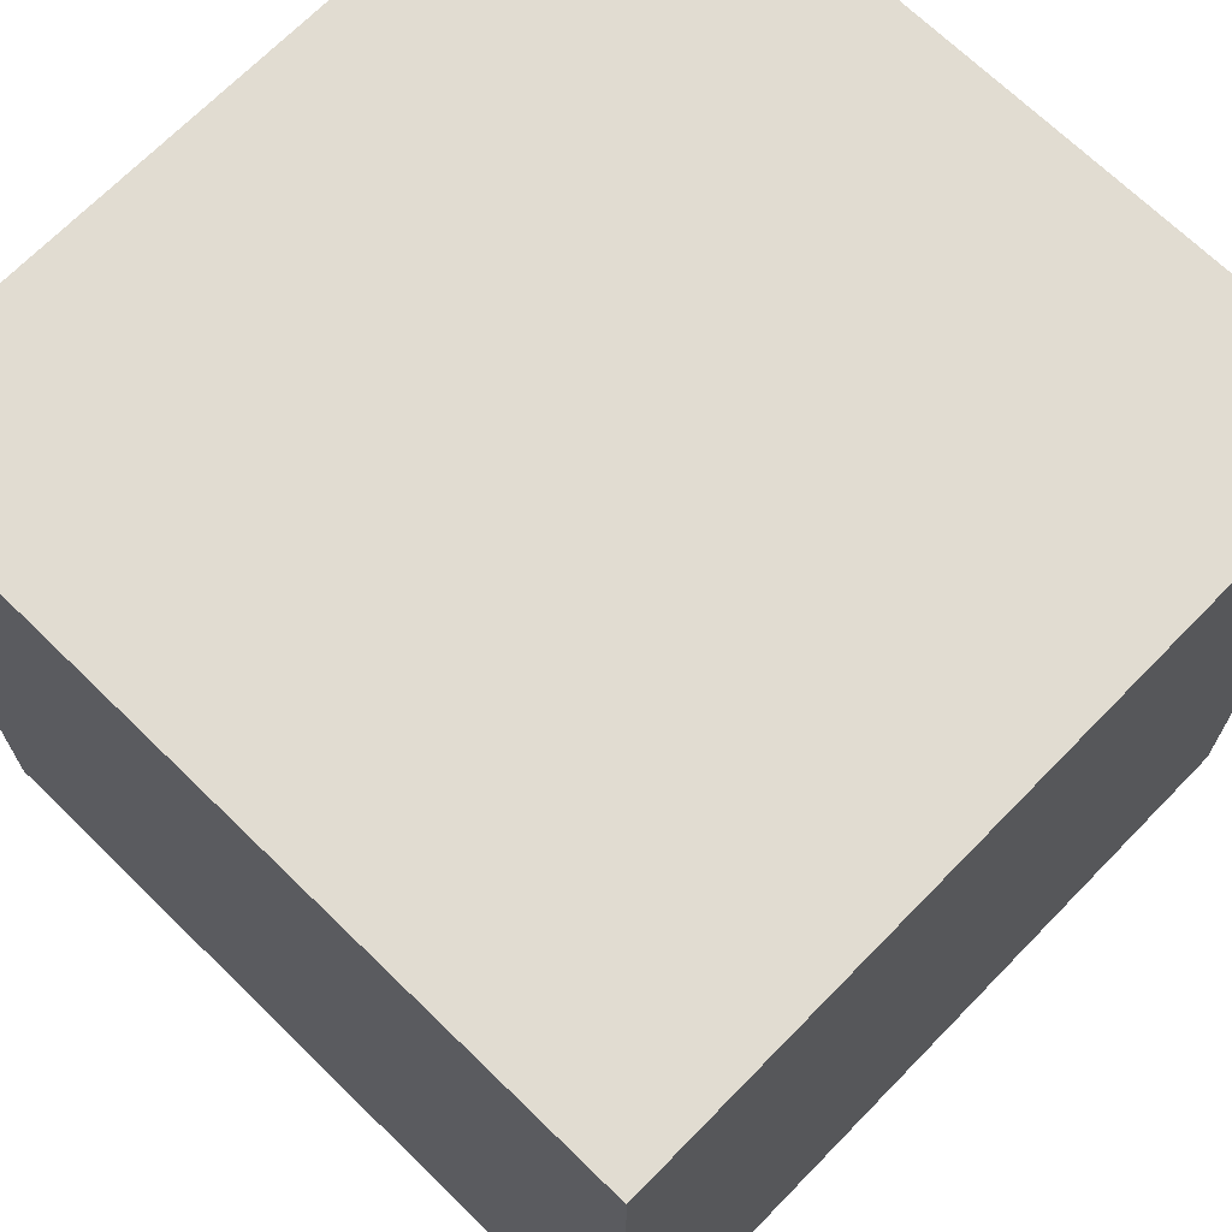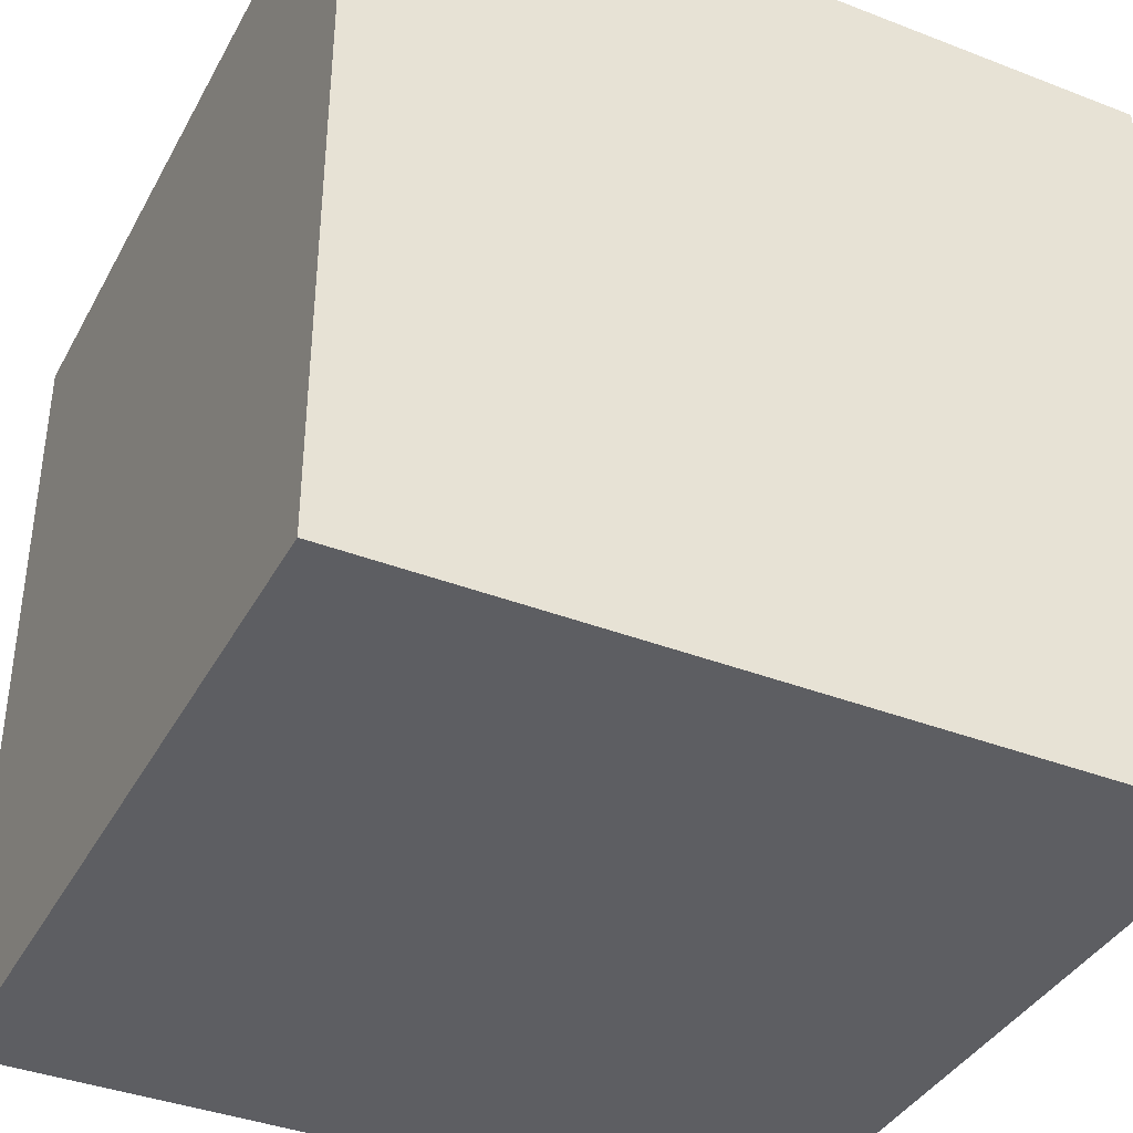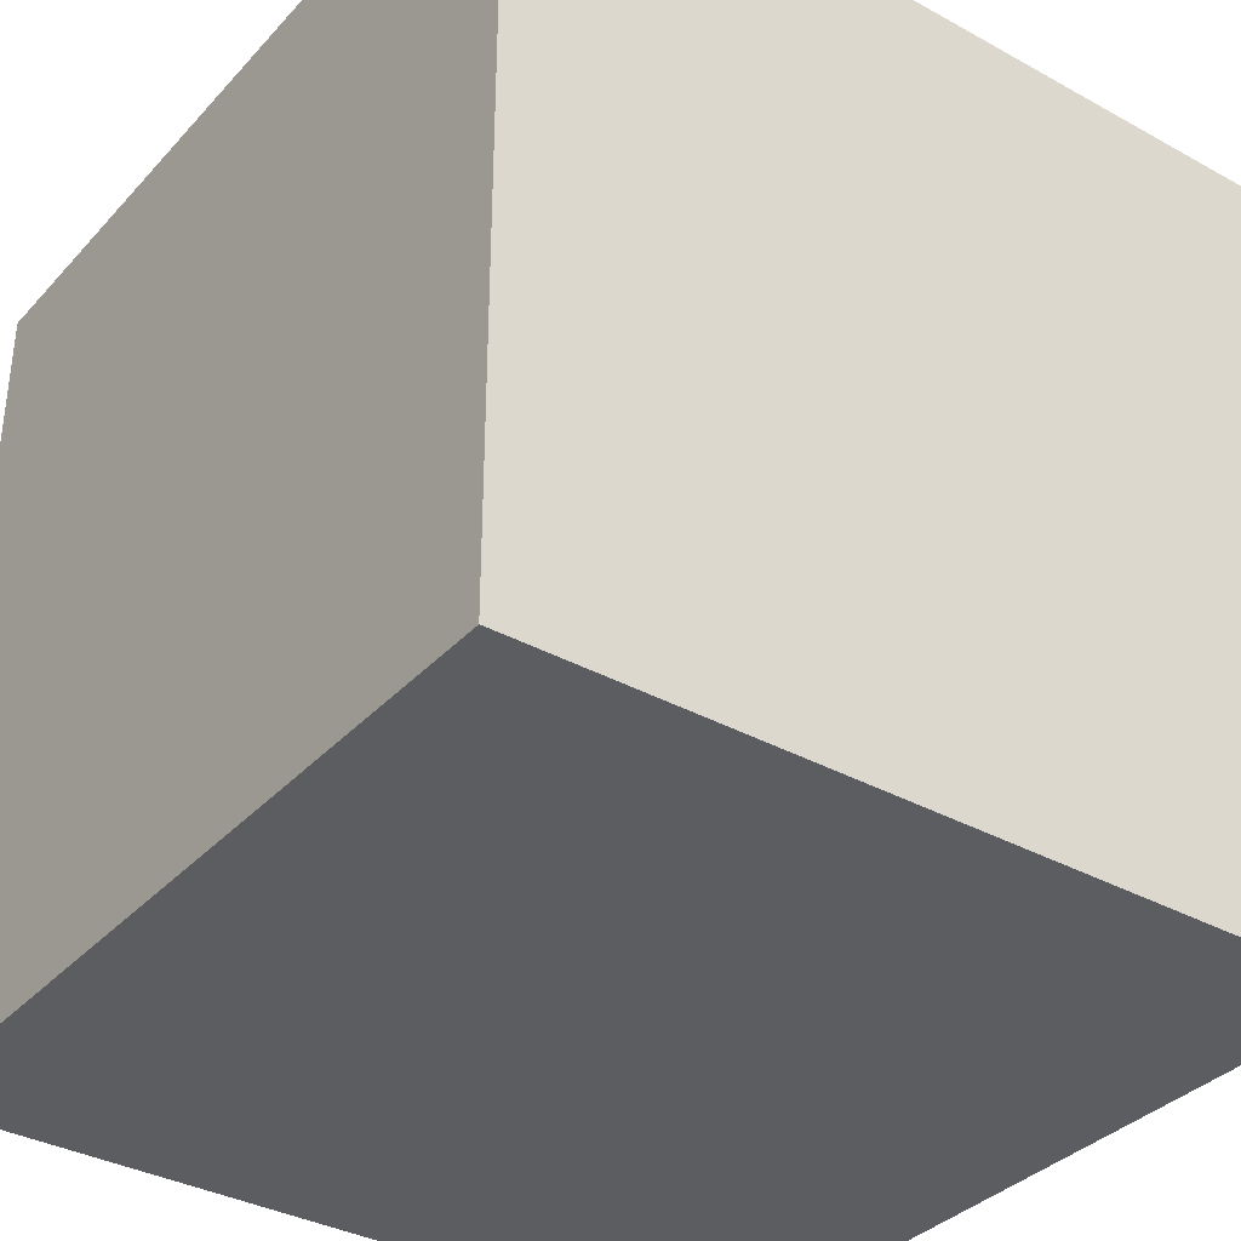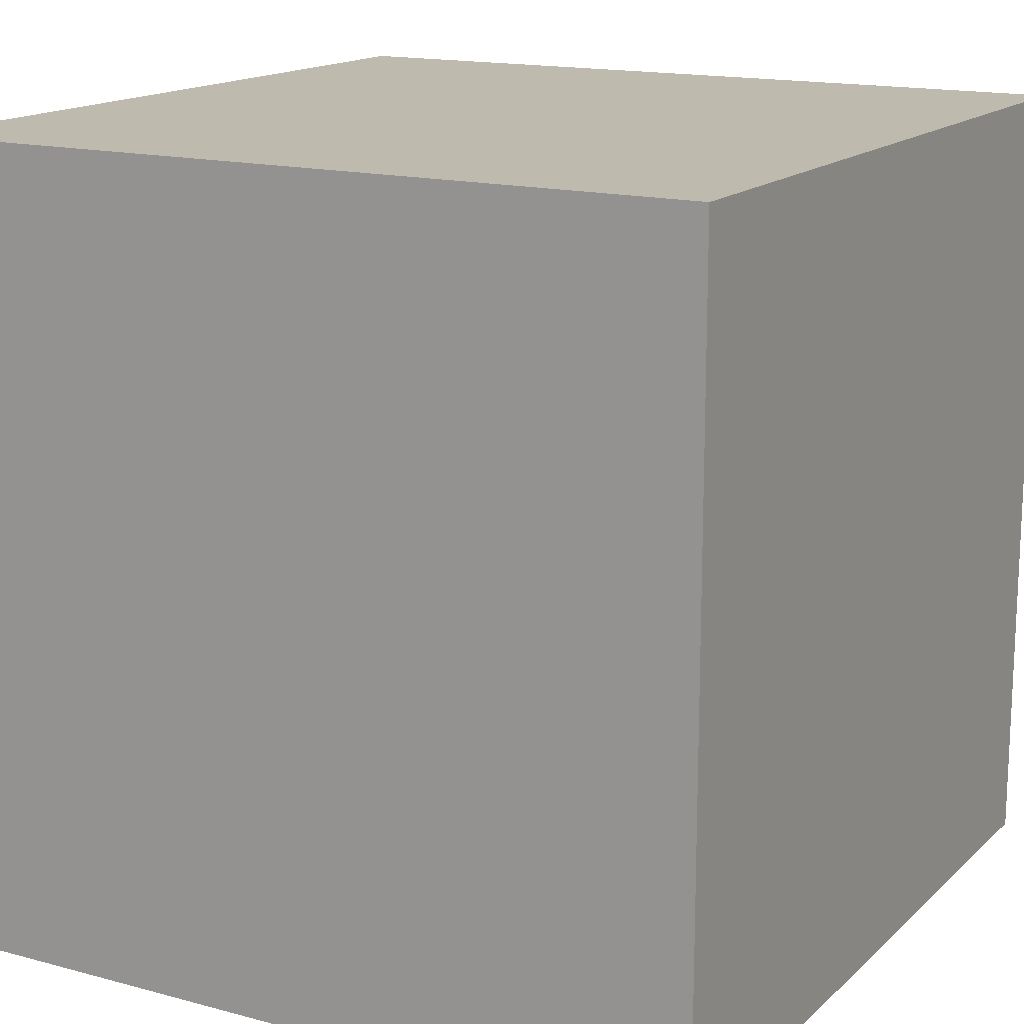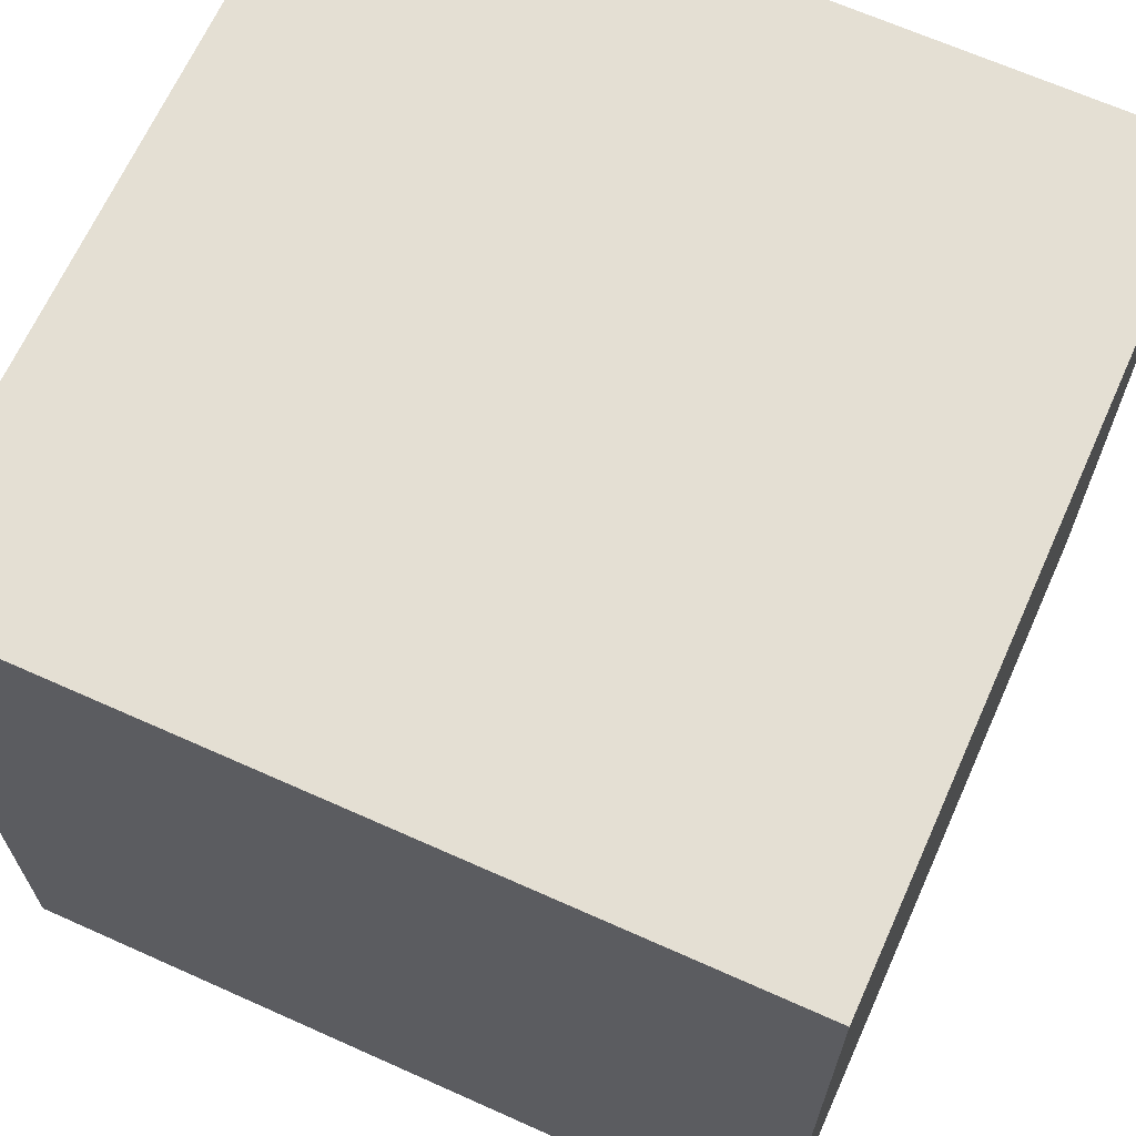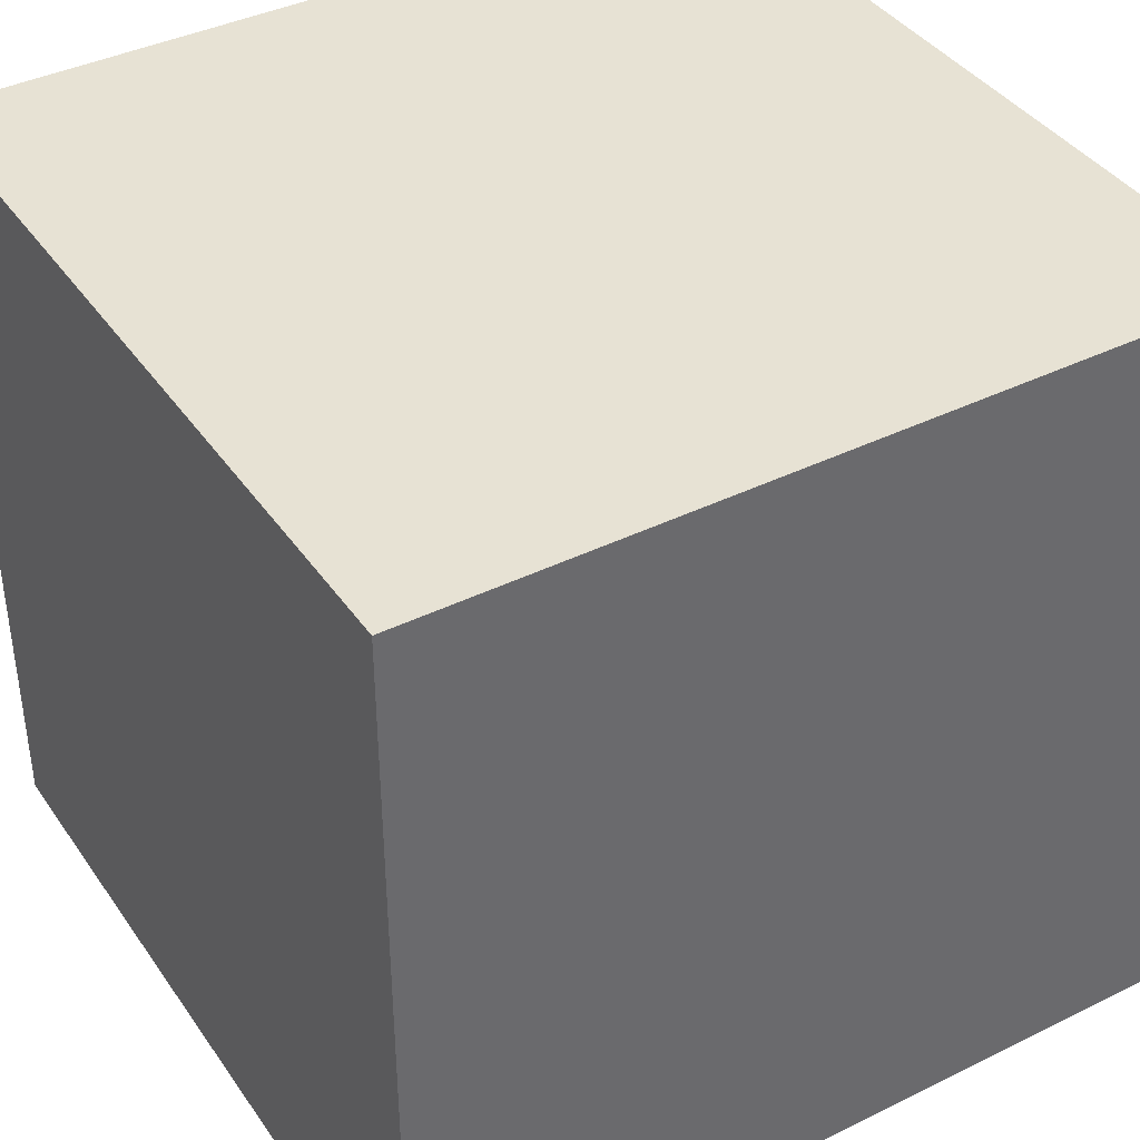
<metadata>
{"format":"obj","ext":"obj","renderer":"f3d","projection":"perspective","resolution":1024,"background":"white","views":[{"elev":69.3,"azim":134.3,"up":"+Y"},{"elev":-38.5,"azim":64.0,"up":"+Z"},{"elev":-35.4,"azim":53.9,"up":"+Y"},{"elev":15.6,"azim":119.4,"up":"+Y"},{"elev":66.7,"azim":-155.8,"up":"+Y"},{"elev":39.8,"azim":-121.3,"up":"+Z"}]}
</metadata>
<code>
o Cube
v 1 1 -1
v 1 -1 -1
v 1 1 1
v 1 -1 1
v -1 1 -1
v -1 -1 -1
v -1 1 1
v -1 -1 1
f 5 3 1
f 3 8 4
f 7 6 8
f 2 8 6
f 1 4 2
f 5 2 6
f 5 7 3
f 3 7 8
f 7 5 6
f 2 4 8
f 1 3 4
f 5 1 2

</code>
